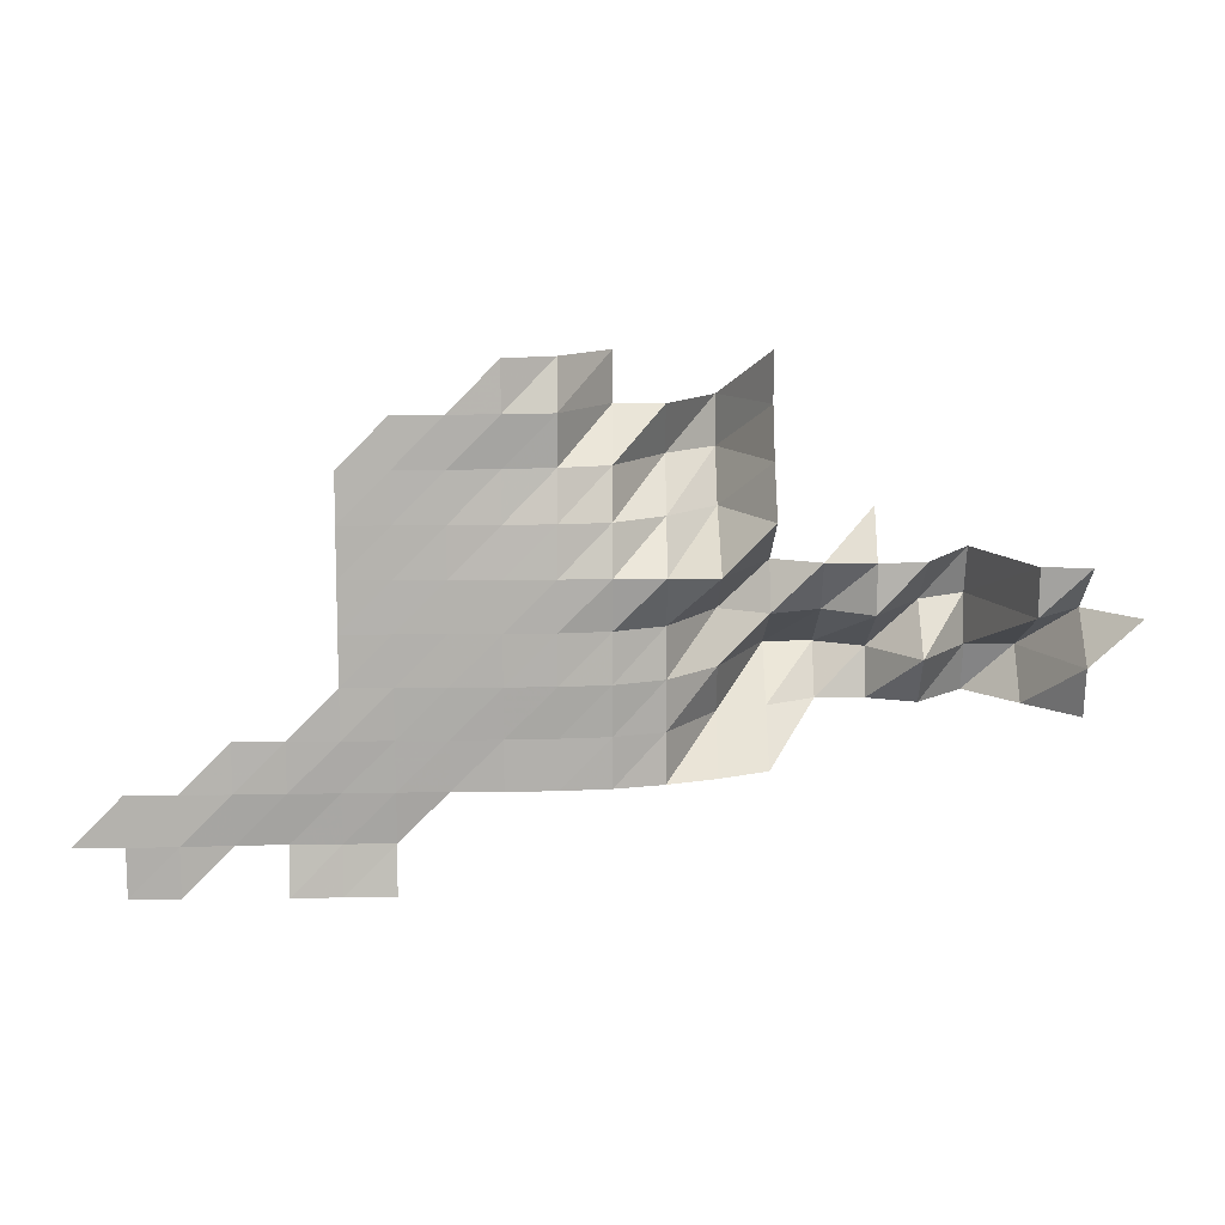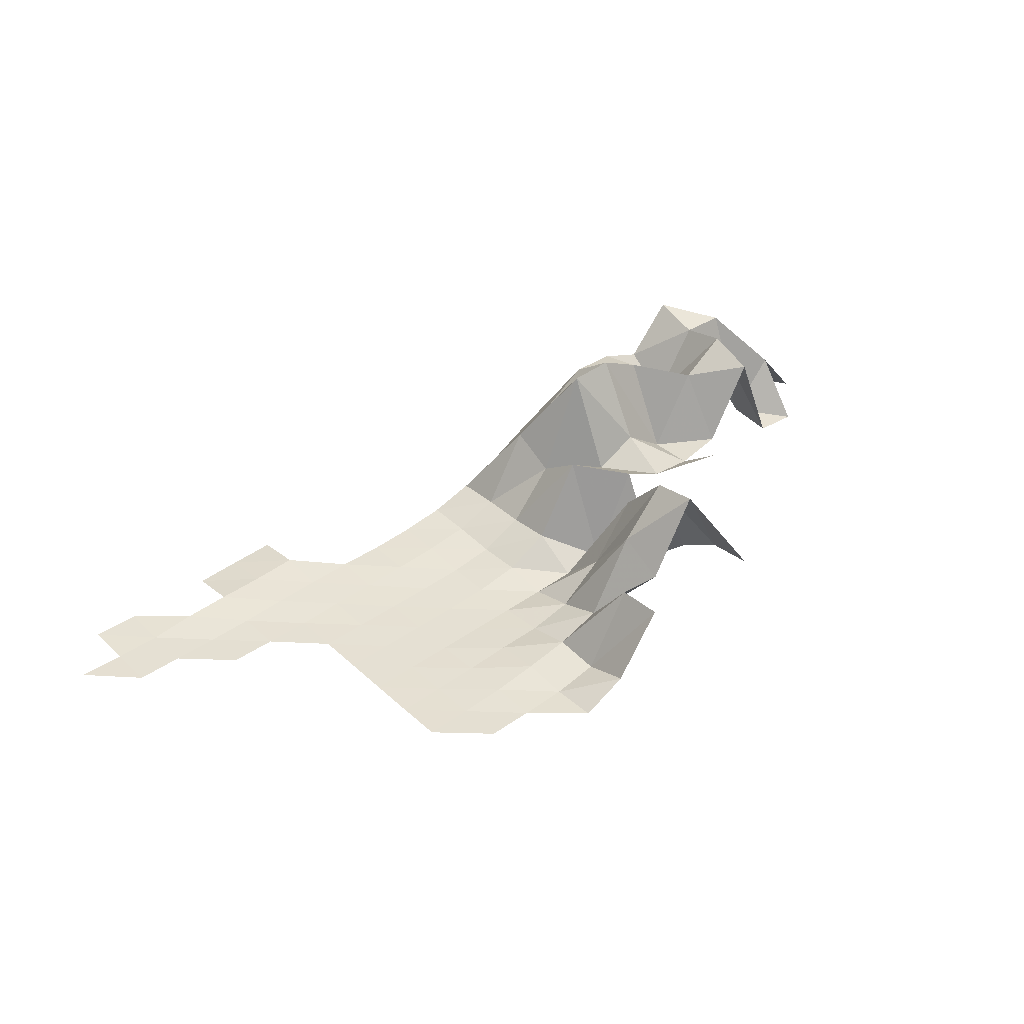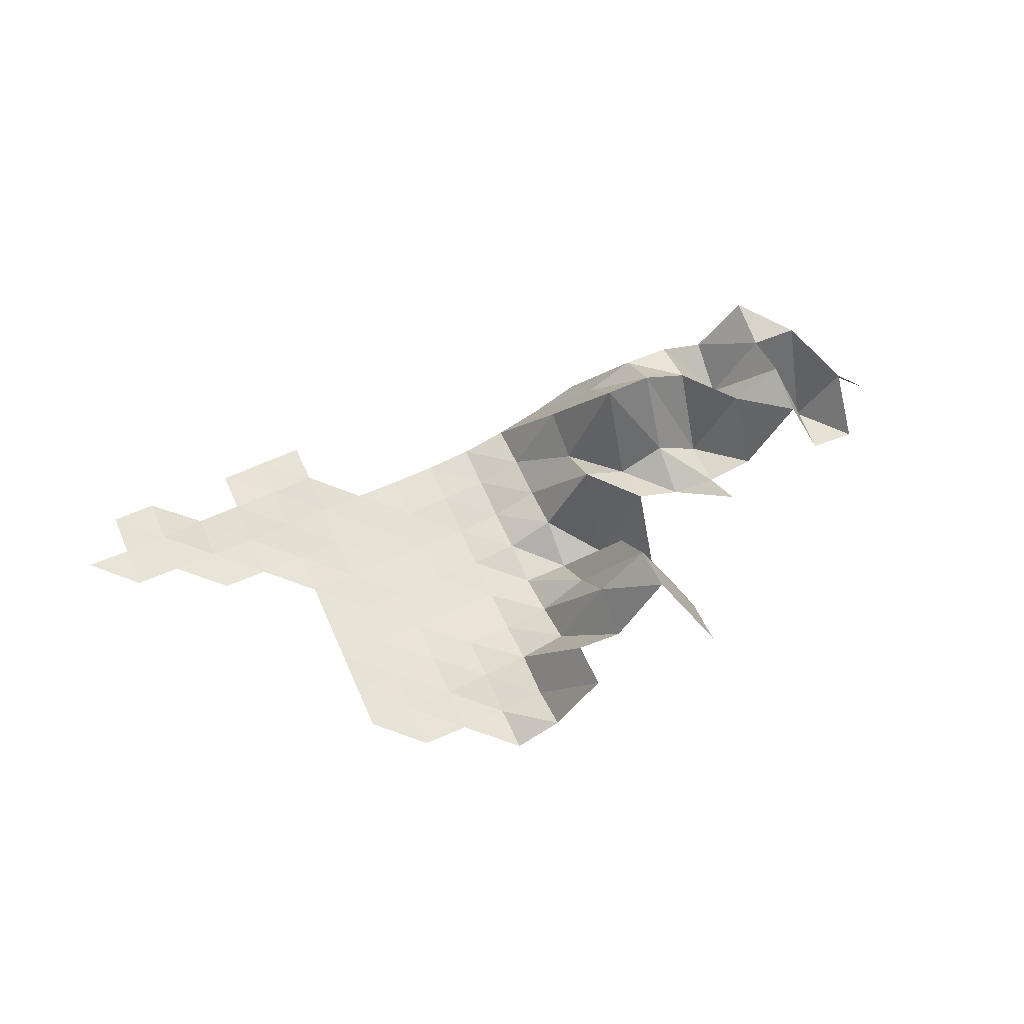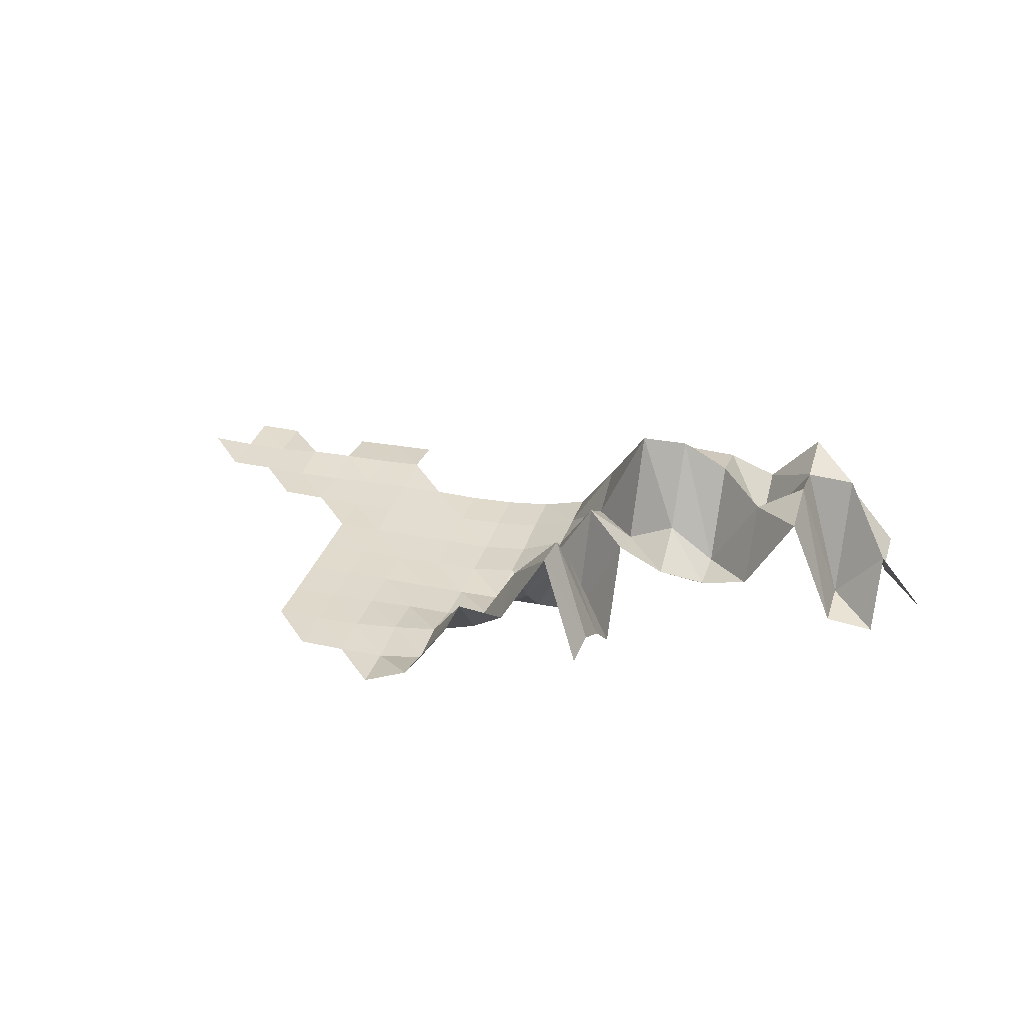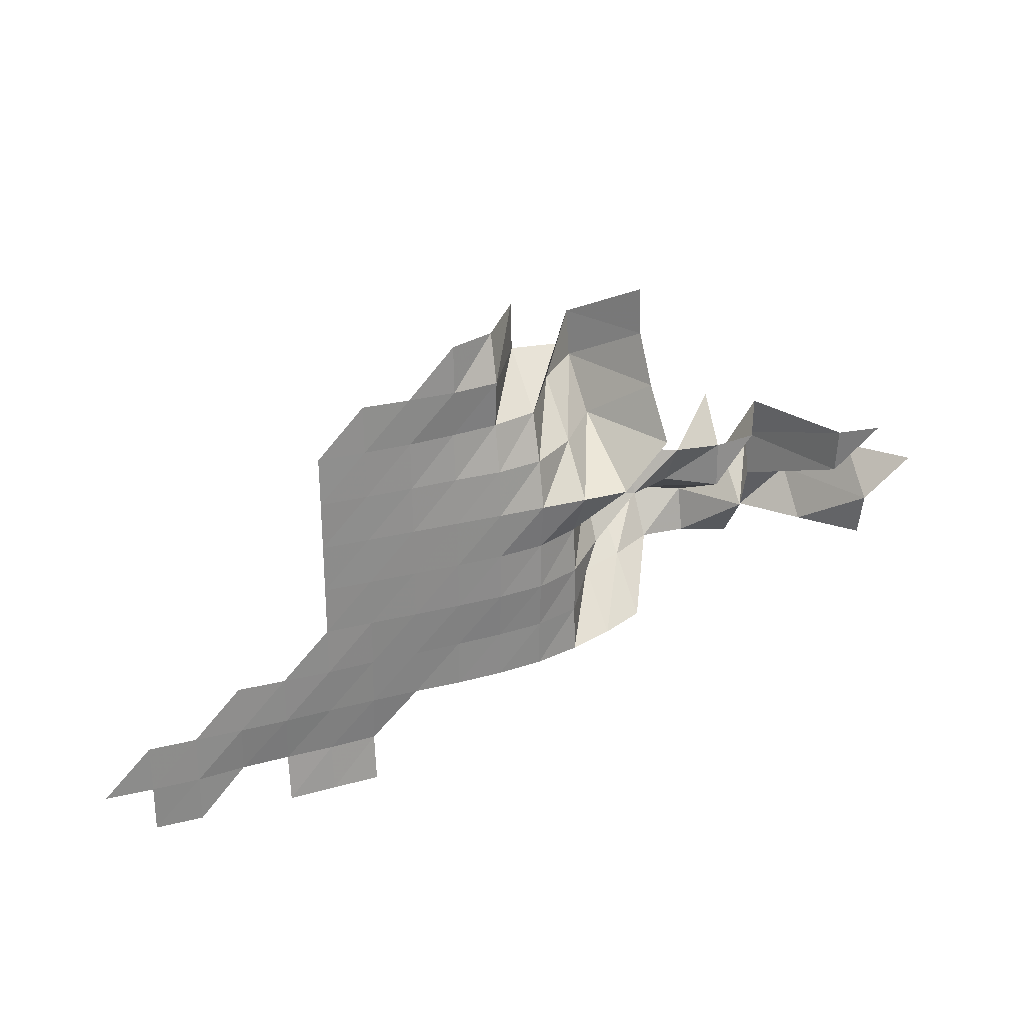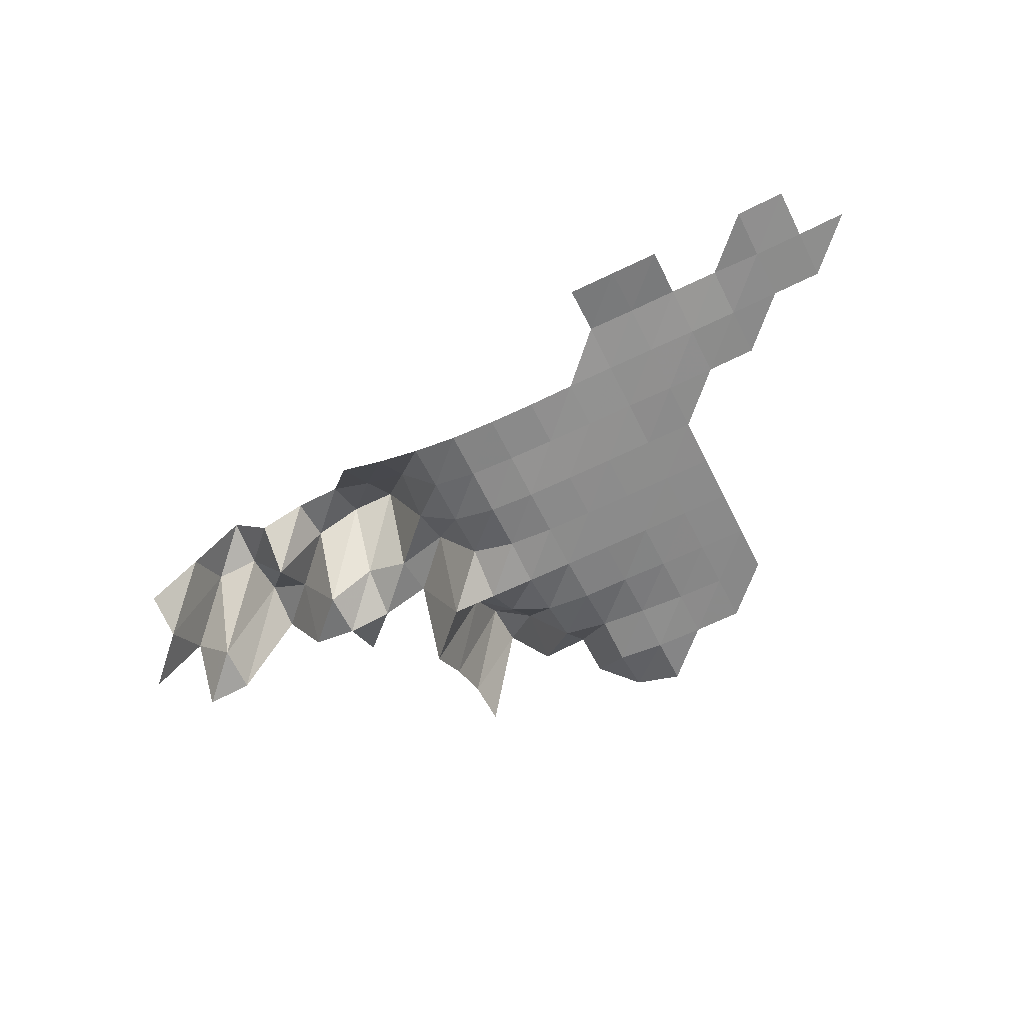
<metadata>
{"format":"obj","ext":"obj","renderer":"f3d","projection":"perspective","resolution":1024,"background":"white","views":[{"elev":11.3,"azim":-180.0,"up":"+Y"},{"elev":38.4,"azim":139.2,"up":"+Z"},{"elev":61.2,"azim":156.3,"up":"+Z"},{"elev":34.6,"azim":-162.5,"up":"+Z"},{"elev":26.5,"azim":159.2,"up":"+Y"},{"elev":-65.2,"azim":26.8,"up":"+Z"}]}
</metadata>
<code>
v 4.415e+05 5.46e+06 3907
v 4.425e+05 5.46e+06 3858
v 4.435e+05 5.46e+06 3800
v 4.455e+05 5.46e+06 3773
v 4.465e+05 5.46e+06 3764
v 4.415e+05 5.462e+06 4032
v 4.425e+05 5.462e+06 3962
v 4.435e+05 5.462e+06 3929
v 4.445e+05 5.462e+06 3879
v 4.455e+05 5.462e+06 3763
v 4.465e+05 5.462e+06 3745
v 4.475e+05 5.462e+06 3754
v 4.345e+05 5.462e+06 5441
v 4.355e+05 5.462e+06 4893
v 4.365e+05 5.462e+06 4478
v 4.375e+05 5.462e+06 4183
v 4.385e+05 5.462e+06 4046
v 4.395e+05 5.462e+06 3983
v 4.405e+05 5.462e+06 3977
v 4.415e+05 5.462e+06 3936
v 4.425e+05 5.462e+06 3887
v 4.435e+05 5.462e+06 3820
v 4.445e+05 5.462e+06 3787
v 4.455e+05 5.462e+06 3774
v 4.465e+05 5.462e+06 3760
v 4.285e+05 5.464e+06 5681
v 4.295e+05 5.464e+06 6848
v 4.305e+05 5.464e+06 8081
v 4.315e+05 5.464e+06 6946
v 4.325e+05 5.464e+06 7317
v 4.335e+05 5.464e+06 7334
v 4.345e+05 5.464e+06 6683
v 4.355e+05 5.464e+06 6211
v 4.365e+05 5.464e+06 4535
v 4.375e+05 5.464e+06 4166
v 4.385e+05 5.464e+06 4041
v 4.395e+05 5.464e+06 3976
v 4.405e+05 5.464e+06 3925
v 4.415e+05 5.464e+06 3896
v 4.425e+05 5.464e+06 3828
v 4.435e+05 5.464e+06 3821
v 4.445e+05 5.464e+06 3814
v 4.285e+05 5.464e+06 5466
v 4.295e+05 5.464e+06 7742
v 4.305e+05 5.464e+06 7775
v 4.315e+05 5.464e+06 6219
v 4.325e+05 5.464e+06 7553
v 4.335e+05 5.464e+06 8062
v 4.345e+05 5.464e+06 8020
v 4.355e+05 5.464e+06 5689
v 4.365e+05 5.464e+06 4537
v 4.375e+05 5.464e+06 4099
v 4.385e+05 5.464e+06 3961
v 4.395e+05 5.464e+06 3915
v 4.405e+05 5.464e+06 3886
v 4.415e+05 5.464e+06 3866
v 4.425e+05 5.464e+06 3837
v 4.275e+05 5.466e+06 5258
v 4.285e+05 5.466e+06 6472
v 4.295e+05 5.466e+06 5314
v 4.305e+05 5.466e+06 8005
v 4.315e+05 5.466e+06 7301
v 4.325e+05 5.466e+06 5572
v 4.335e+05 5.466e+06 6284
v 4.345e+05 5.466e+06 5805
v 4.355e+05 5.466e+06 6380
v 4.365e+05 5.466e+06 4632
v 4.375e+05 5.466e+06 4130
v 4.385e+05 5.466e+06 3965
v 4.395e+05 5.466e+06 3914
v 4.405e+05 5.466e+06 3890
v 4.415e+05 5.466e+06 3861
v 4.425e+05 5.466e+06 3842
v 4.285e+05 5.466e+06 5137
v 4.295e+05 5.466e+06 5217
v 4.305e+05 5.466e+06 7632
v 4.315e+05 5.466e+06 5823
v 4.325e+05 5.466e+06 5591
v 4.335e+05 5.466e+06 5682
v 4.345e+05 5.466e+06 6177
v 4.355e+05 5.466e+06 4070
v 4.365e+05 5.466e+06 4024
v 4.375e+05 5.466e+06 3985
v 4.385e+05 5.466e+06 3952
v 4.395e+05 5.466e+06 3926
v 4.405e+05 5.466e+06 3900
v 4.415e+05 5.466e+06 3877
v 4.425e+05 5.466e+06 3852
v 4.325e+05 5.468e+06 6350
v 4.345e+05 5.468e+06 4160
v 4.355e+05 5.468e+06 6367
v 4.365e+05 5.468e+06 5036
v 4.375e+05 5.468e+06 4244
v 4.385e+05 5.468e+06 4033
v 4.395e+05 5.468e+06 4003
v 4.405e+05 5.468e+06 3938
v 4.415e+05 5.468e+06 3897
v 4.425e+05 5.468e+06 3861
v 4.345e+05 5.468e+06 5106
v 4.355e+05 5.468e+06 7490
v 4.365e+05 5.468e+06 6378
v 4.375e+05 5.468e+06 4616
v 4.385e+05 5.468e+06 4276
v 4.395e+05 5.468e+06 4105
v 4.405e+05 5.468e+06 3975
v 4.415e+05 5.468e+06 3918
v 4.425e+05 5.468e+06 3888
v 4.345e+05 5.47e+06 5747
v 4.355e+05 5.47e+06 7665
v 4.365e+05 5.47e+06 5844
v 4.375e+05 5.47e+06 5934
v 4.385e+05 5.47e+06 4190
v 4.395e+05 5.47e+06 4006
v 4.405e+05 5.47e+06 3962
v 4.415e+05 5.47e+06 3946
v 4.345e+05 5.47e+06 5855
v 4.375e+05 5.47e+06 5995
v 4.385e+05 5.47e+06 4525
v 4.395e+05 5.47e+06 4046
f 6 2 1
f 6 7 2
f 7 3 2
f 7 8 3
f 9 10 4
f 10 5 4
f 10 11 5
f 19 20 6
f 20 7 6
f 20 21 7
f 21 8 7
f 21 22 8
f 22 9 8
f 22 23 9
f 23 10 9
f 23 24 10
f 24 11 10
f 24 25 11
f 25 12 11
f 31 32 13
f 32 14 13
f 32 33 14
f 33 15 14
f 33 34 15
f 34 16 15
f 34 35 16
f 35 17 16
f 35 36 17
f 36 18 17
f 36 37 18
f 37 19 18
f 37 38 19
f 38 20 19
f 38 39 20
f 39 21 20
f 39 40 21
f 40 22 21
f 40 41 22
f 41 23 22
f 41 42 23
f 42 24 23
f 43 27 26
f 43 44 27
f 44 28 27
f 44 45 28
f 45 29 28
f 45 46 29
f 46 30 29
f 46 47 30
f 47 31 30
f 47 48 31
f 48 32 31
f 48 49 32
f 49 33 32
f 49 50 33
f 50 34 33
f 50 51 34
f 51 35 34
f 51 52 35
f 52 36 35
f 52 53 36
f 53 37 36
f 53 54 37
f 54 38 37
f 54 55 38
f 55 39 38
f 55 56 39
f 56 40 39
f 56 57 40
f 57 41 40
f 58 59 43
f 59 44 43
f 59 60 44
f 60 45 44
f 60 61 45
f 61 46 45
f 61 62 46
f 62 47 46
f 62 63 47
f 63 48 47
f 63 64 48
f 64 49 48
f 64 65 49
f 65 50 49
f 65 66 50
f 66 51 50
f 66 67 51
f 67 52 51
f 67 68 52
f 68 53 52
f 68 69 53
f 69 54 53
f 69 70 54
f 70 55 54
f 70 71 55
f 71 56 55
f 71 72 56
f 72 57 56
f 72 73 57
f 74 60 59
f 74 75 60
f 75 61 60
f 75 76 61
f 76 62 61
f 76 77 62
f 77 63 62
f 77 78 63
f 78 64 63
f 78 79 64
f 79 65 64
f 79 80 65
f 80 66 65
f 80 81 66
f 81 67 66
f 81 82 67
f 82 68 67
f 82 83 68
f 83 69 68
f 83 84 69
f 84 70 69
f 84 85 70
f 85 71 70
f 85 86 71
f 86 72 71
f 86 87 72
f 87 73 72
f 87 88 73
f 89 79 78
f 90 81 80
f 90 91 81
f 91 82 81
f 91 92 82
f 92 83 82
f 92 93 83
f 93 84 83
f 93 94 84
f 94 85 84
f 94 95 85
f 95 86 85
f 95 96 86
f 96 87 86
f 96 97 87
f 97 88 87
f 97 98 88
f 99 91 90
f 99 100 91
f 100 92 91
f 100 101 92
f 101 93 92
f 101 102 93
f 102 94 93
f 102 103 94
f 103 95 94
f 103 104 95
f 104 96 95
f 104 105 96
f 105 97 96
f 105 106 97
f 106 98 97
f 106 107 98
f 108 100 99
f 108 109 100
f 109 101 100
f 109 110 101
f 110 102 101
f 110 111 102
f 111 103 102
f 111 112 103
f 112 104 103
f 112 113 104
f 113 105 104
f 113 114 105
f 114 106 105
f 114 115 106
f 115 107 106
f 116 109 108
f 117 112 111
f 117 118 112
f 118 113 112
f 118 119 113
f 119 114 113

</code>
